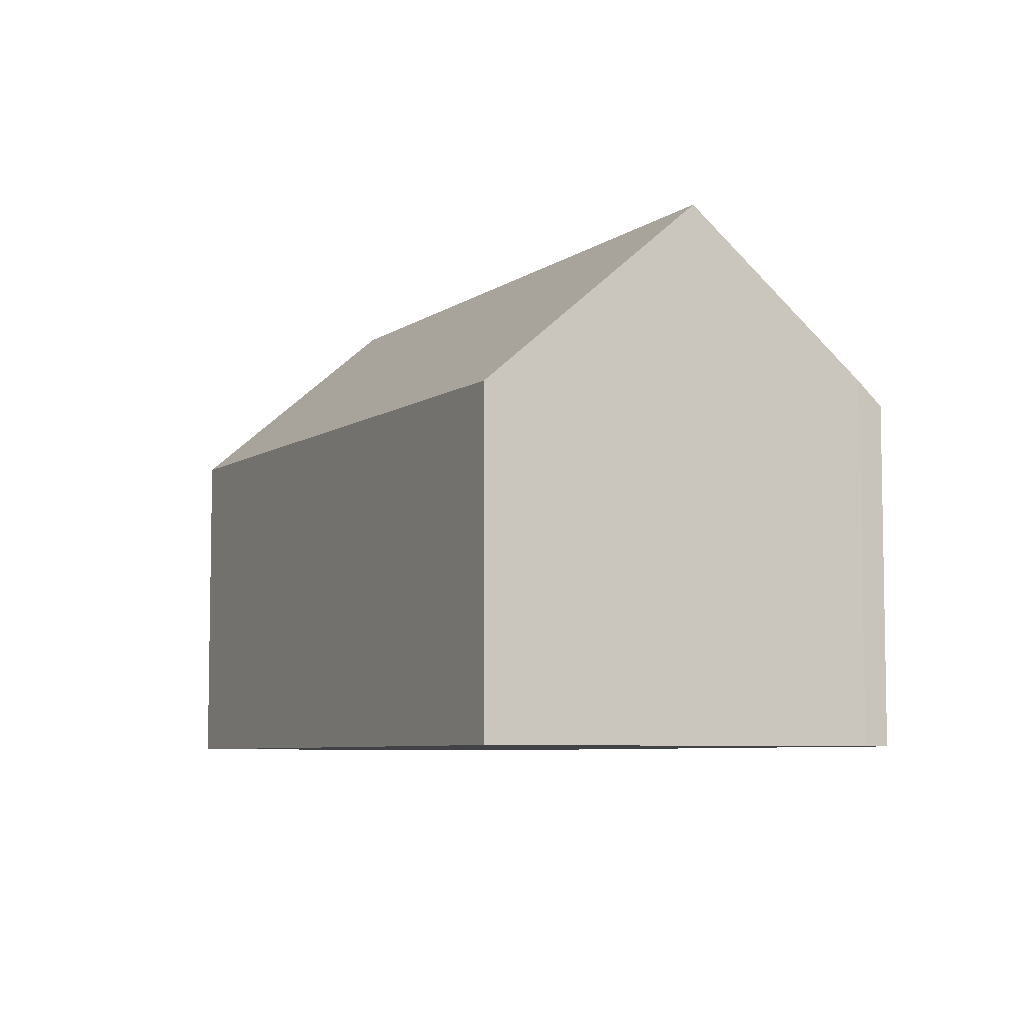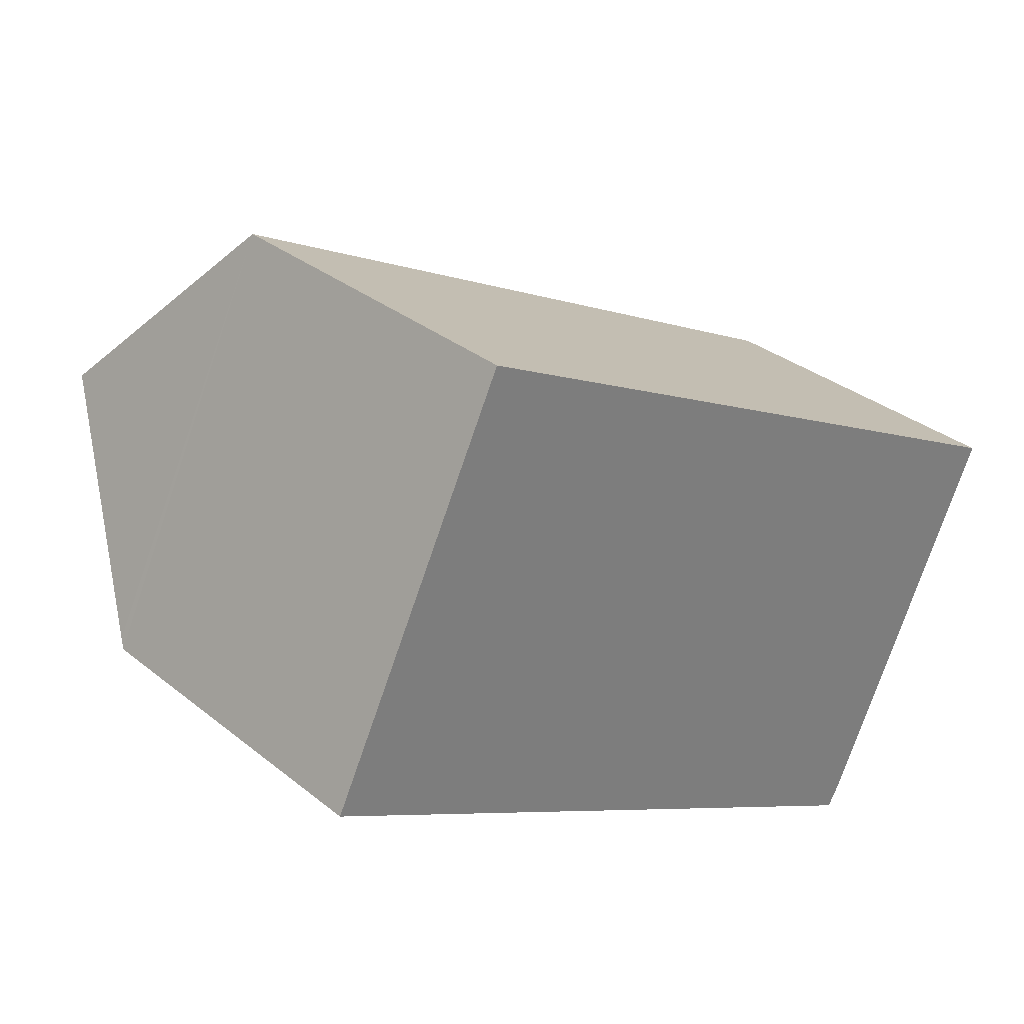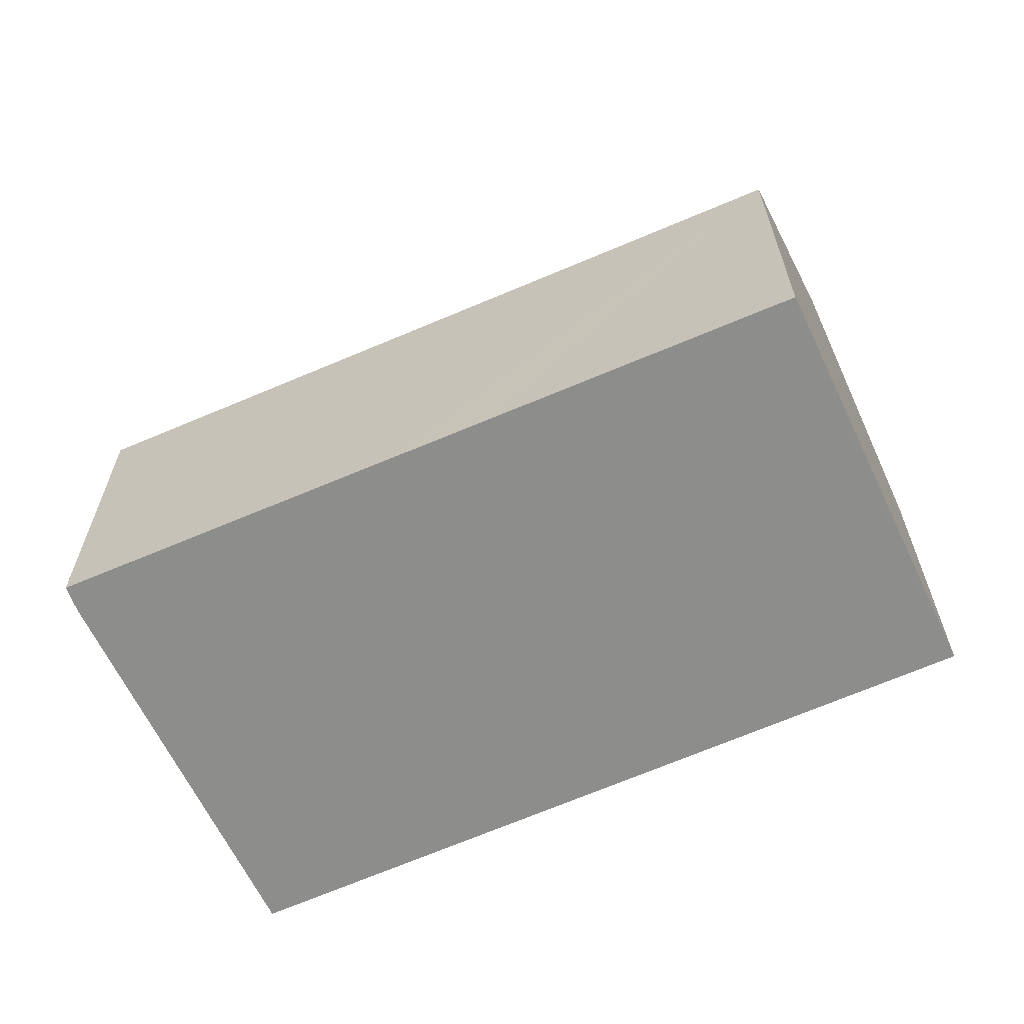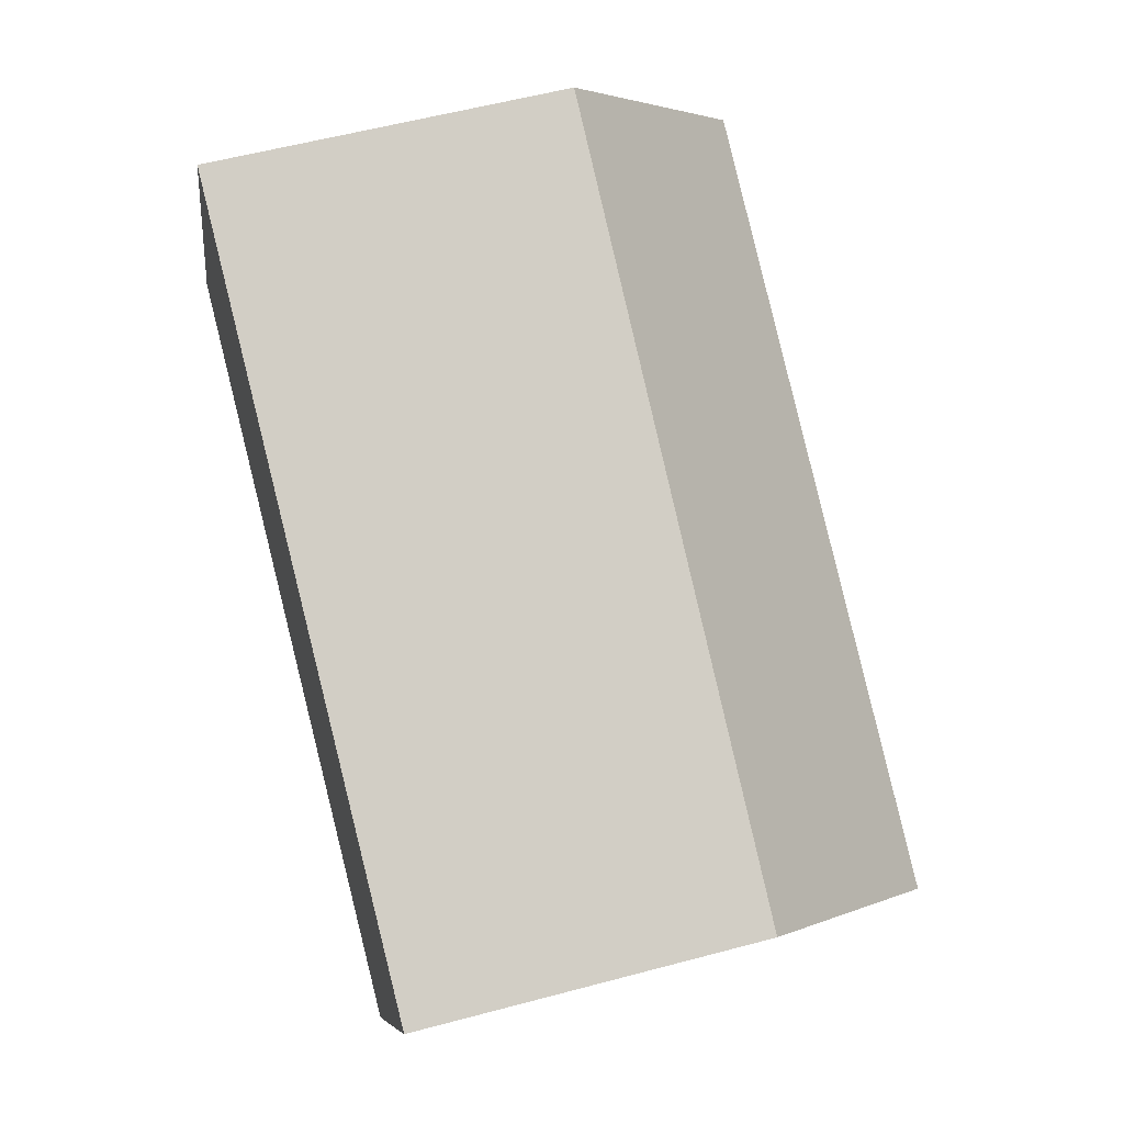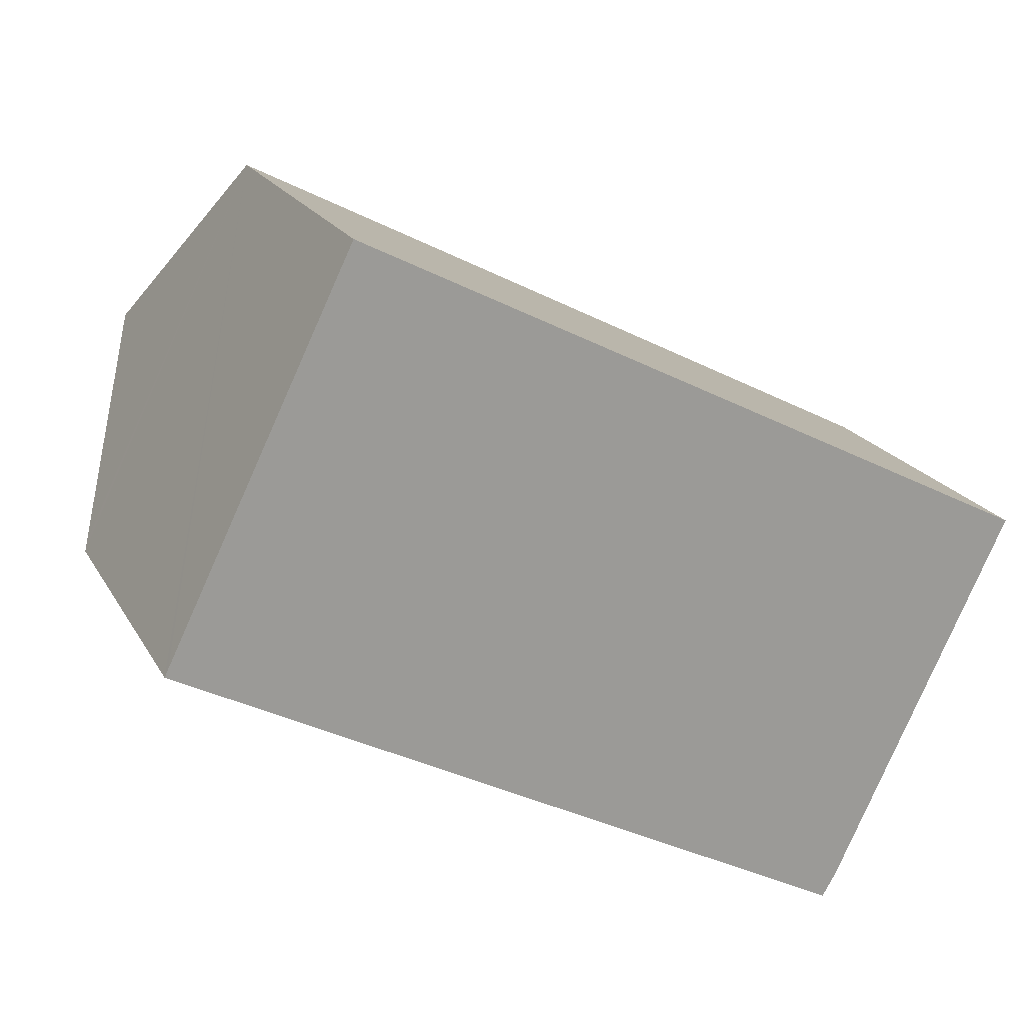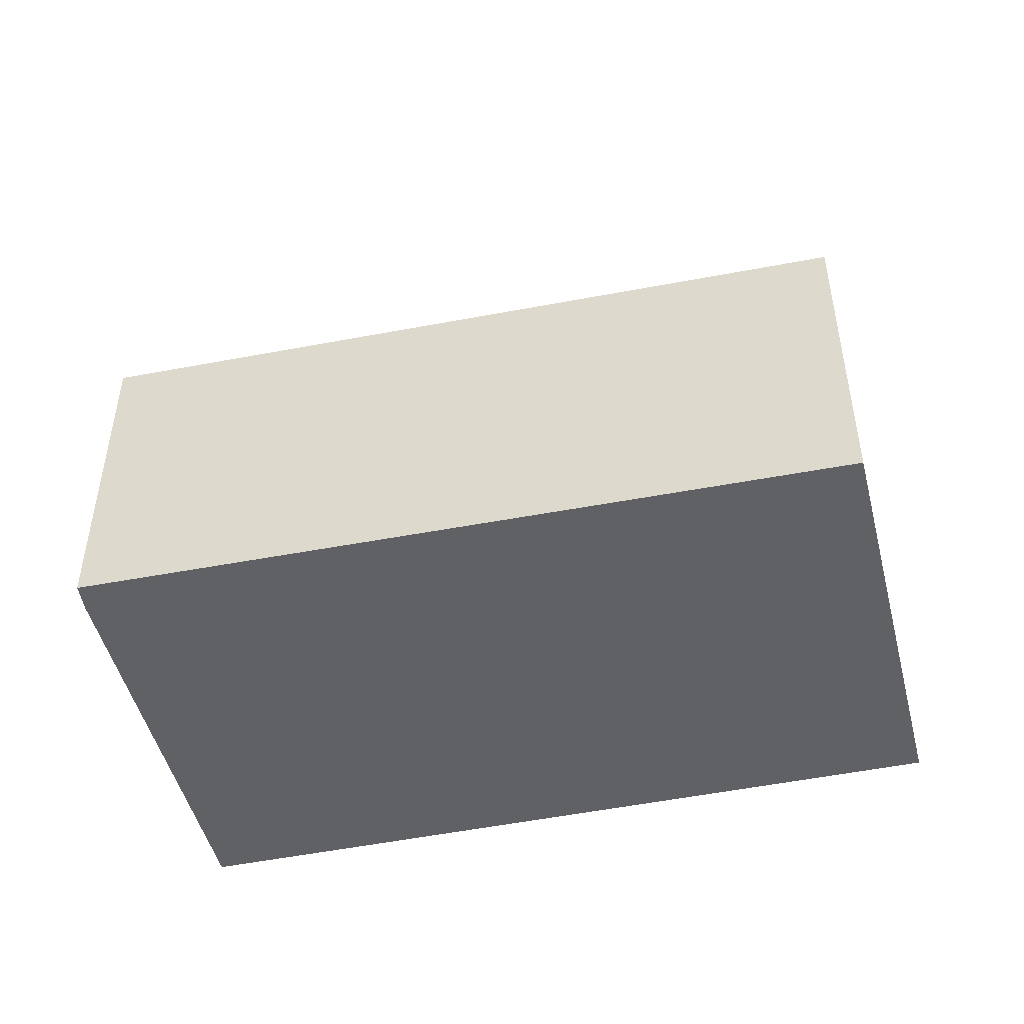
<metadata>
{"format":"obj","ext":"obj","renderer":"f3d","projection":"perspective","resolution":1024,"background":"white","views":[{"elev":-6.5,"azim":90.7,"up":"+Y"},{"elev":32.2,"azim":-41.9,"up":"+Z"},{"elev":-64.5,"azim":-128.7,"up":"+Y"},{"elev":56.9,"azim":74.4,"up":"+Z"},{"elev":20.0,"azim":-21.7,"up":"+Z"},{"elev":-49.0,"azim":-140.1,"up":"+Y"}]}
</metadata>
<code>
v  16.82 6.441 0.55
v  14.54 6.441 1.759
v  16.84 6.409 0.584
v  14.99 10.05 -3.272
v  1.81 10.05 3.719
v  3.586 6.592 7.369
v  0.068 6.66 0.141
v  5.243 6.526 -2.781
v  0 6.526 3.996e-16
v  7.22 6.526 -3.83
v  13.16 6.526 -6.982
v  13.24 6.653 -6.854
v  13.43 6.97 -6.534
v  0 0 0
v  0.068 -8.634e-18 0.141
v  3.586 -4.512e-16 7.369
v  1.81 -2.277e-16 3.719
v  14.54 -1.077e-16 1.759
v  16.84 -3.576e-17 0.584
v  16.82 -3.368e-17 0.55
v  13.43 4.001e-16 -6.534
v  14.99 2.004e-16 -3.272
v  13.16 4.275e-16 -6.982
v  13.24 4.197e-16 -6.854
v  7.22 2.345e-16 -3.83
v  5.243 1.703e-16 -2.781
g defaultobject
f 1 2 3
f 2 1 4
f 2 4 5
f 2 5 6
f 7 8 9
f 8 7 5
f 8 5 4
f 8 4 10
f 10 4 11
f 11 4 12
f 12 4 13
f 7 6 5
f 6 7 9
f 6 9 14
f 6 14 15
f 6 15 16
f 16 15 17
f 16 2 6
f 2 16 18
f 2 18 3
f 3 18 19
f 1 13 4
f 13 1 3
f 13 3 19
f 13 19 20
f 13 20 21
f 21 20 22
f 21 12 13
f 12 21 11
f 11 21 23
f 23 21 24
f 23 10 11
f 10 23 25
f 10 25 8
f 8 25 9
f 9 25 26
f 9 26 14
f 18 20 19
f 20 18 22
f 22 18 16
f 22 16 21
f 21 16 24
f 24 16 23
f 23 16 25
f 25 16 26
f 26 16 17
f 26 17 14
f 14 17 15

</code>
